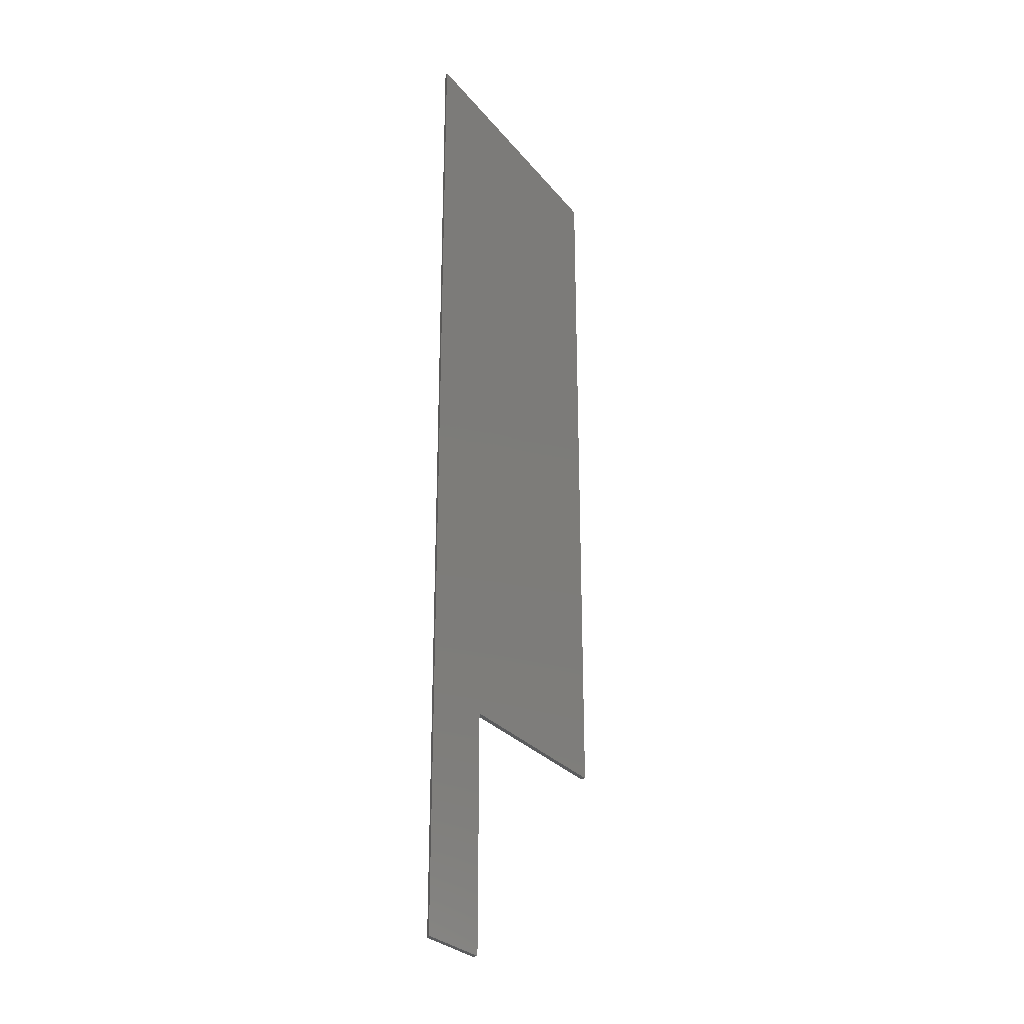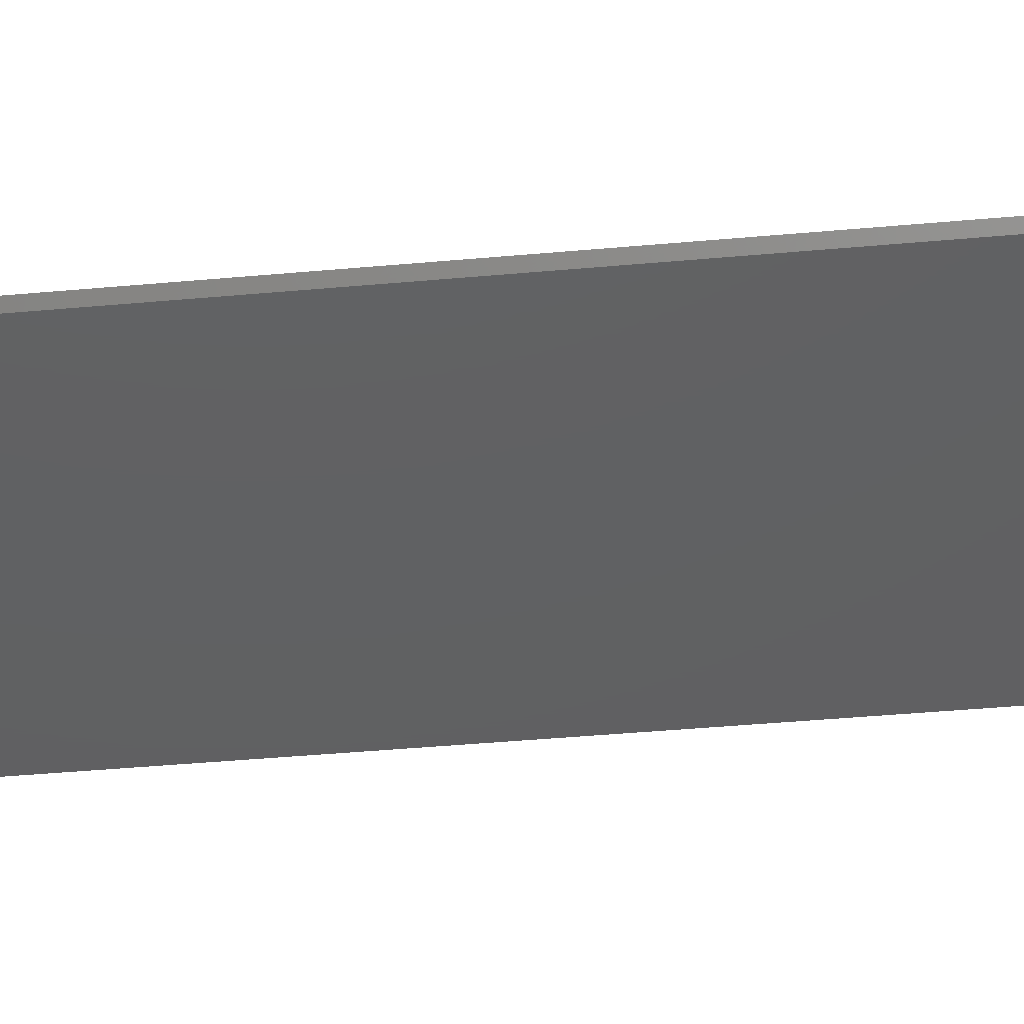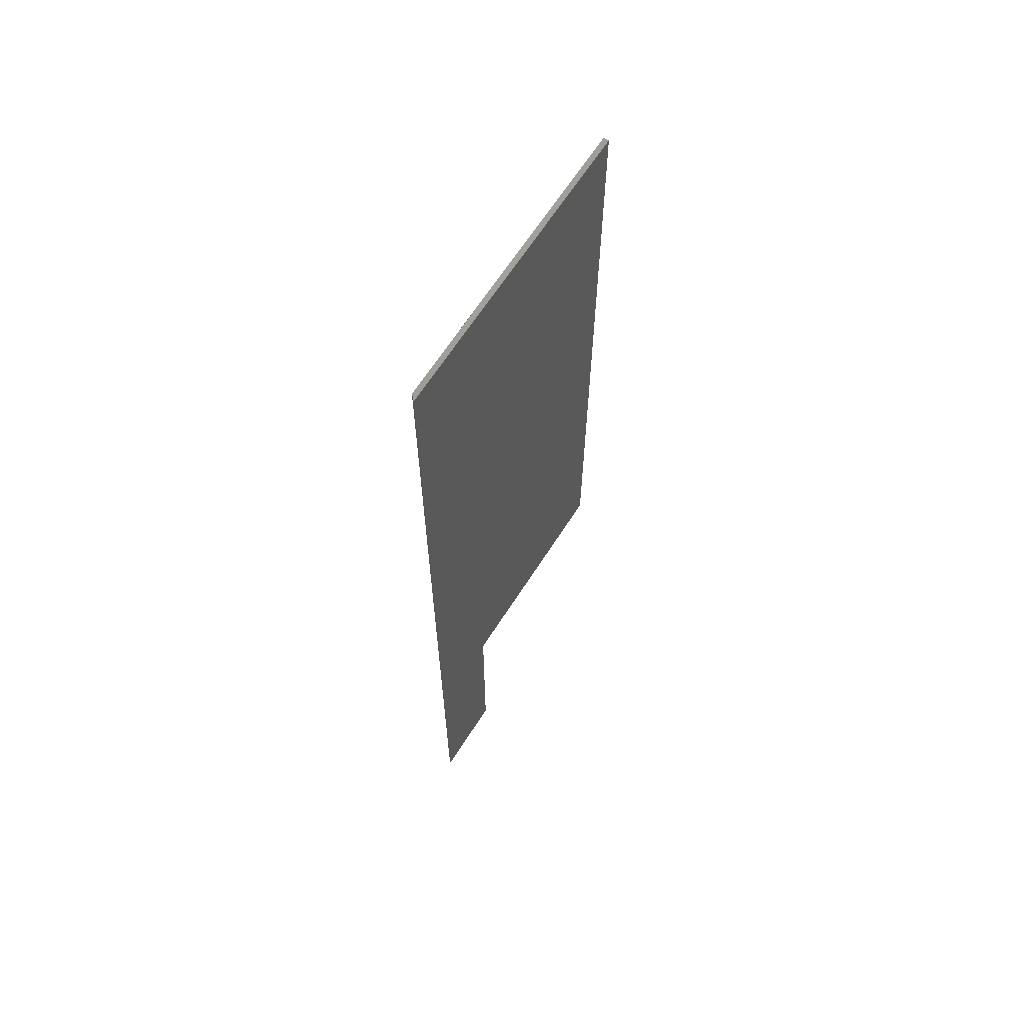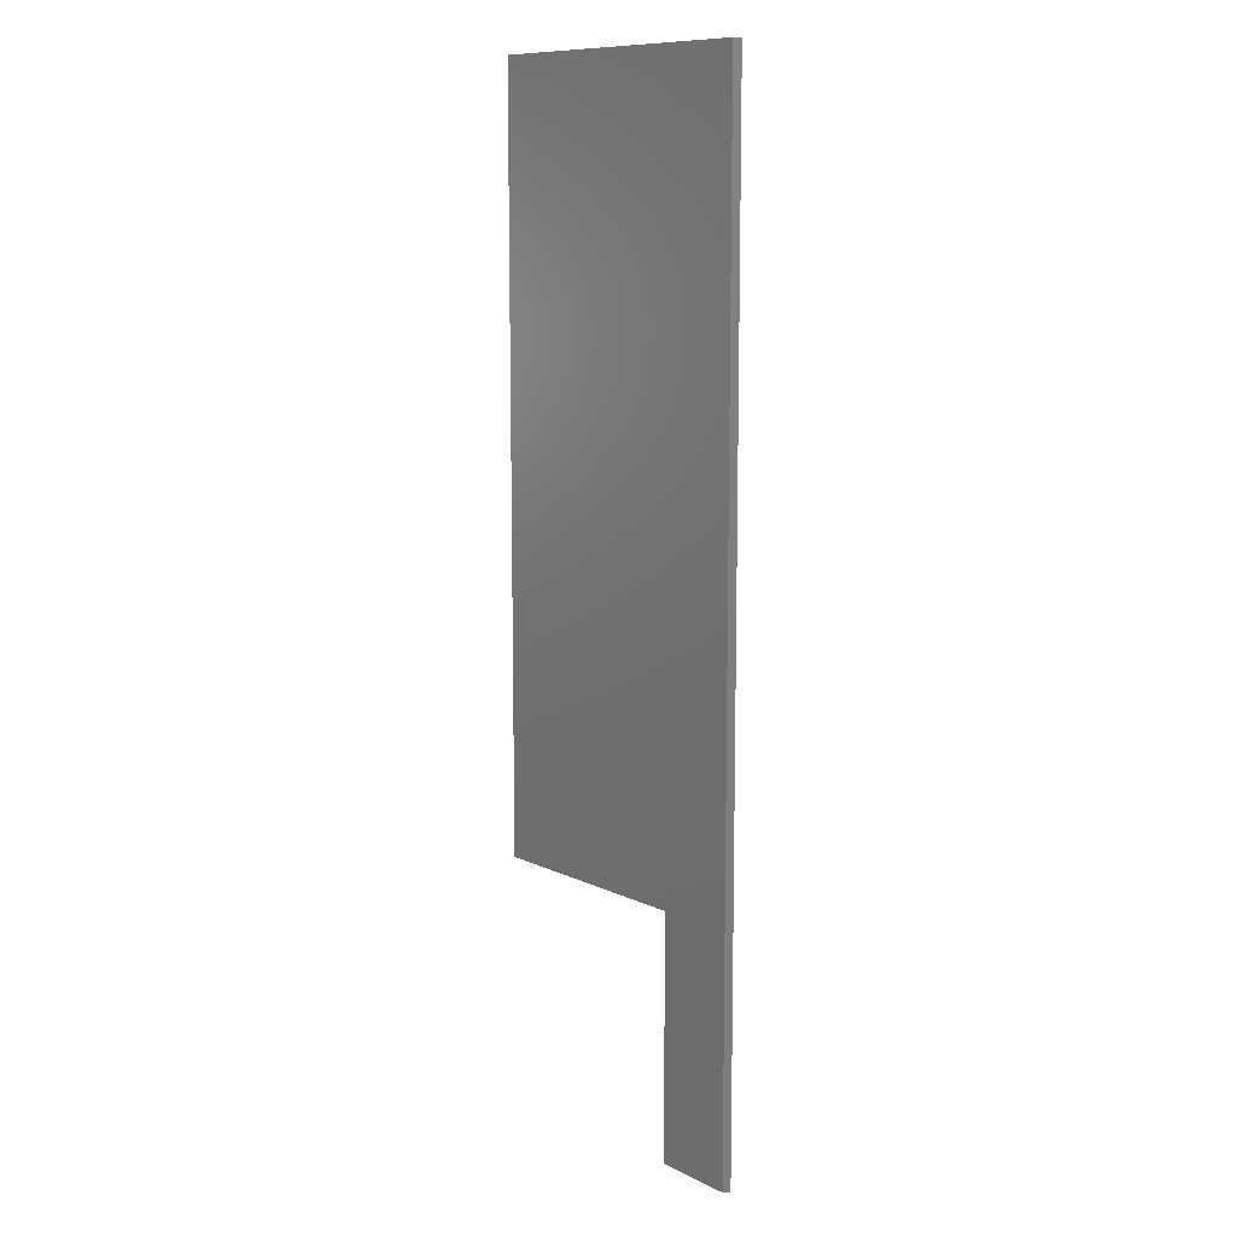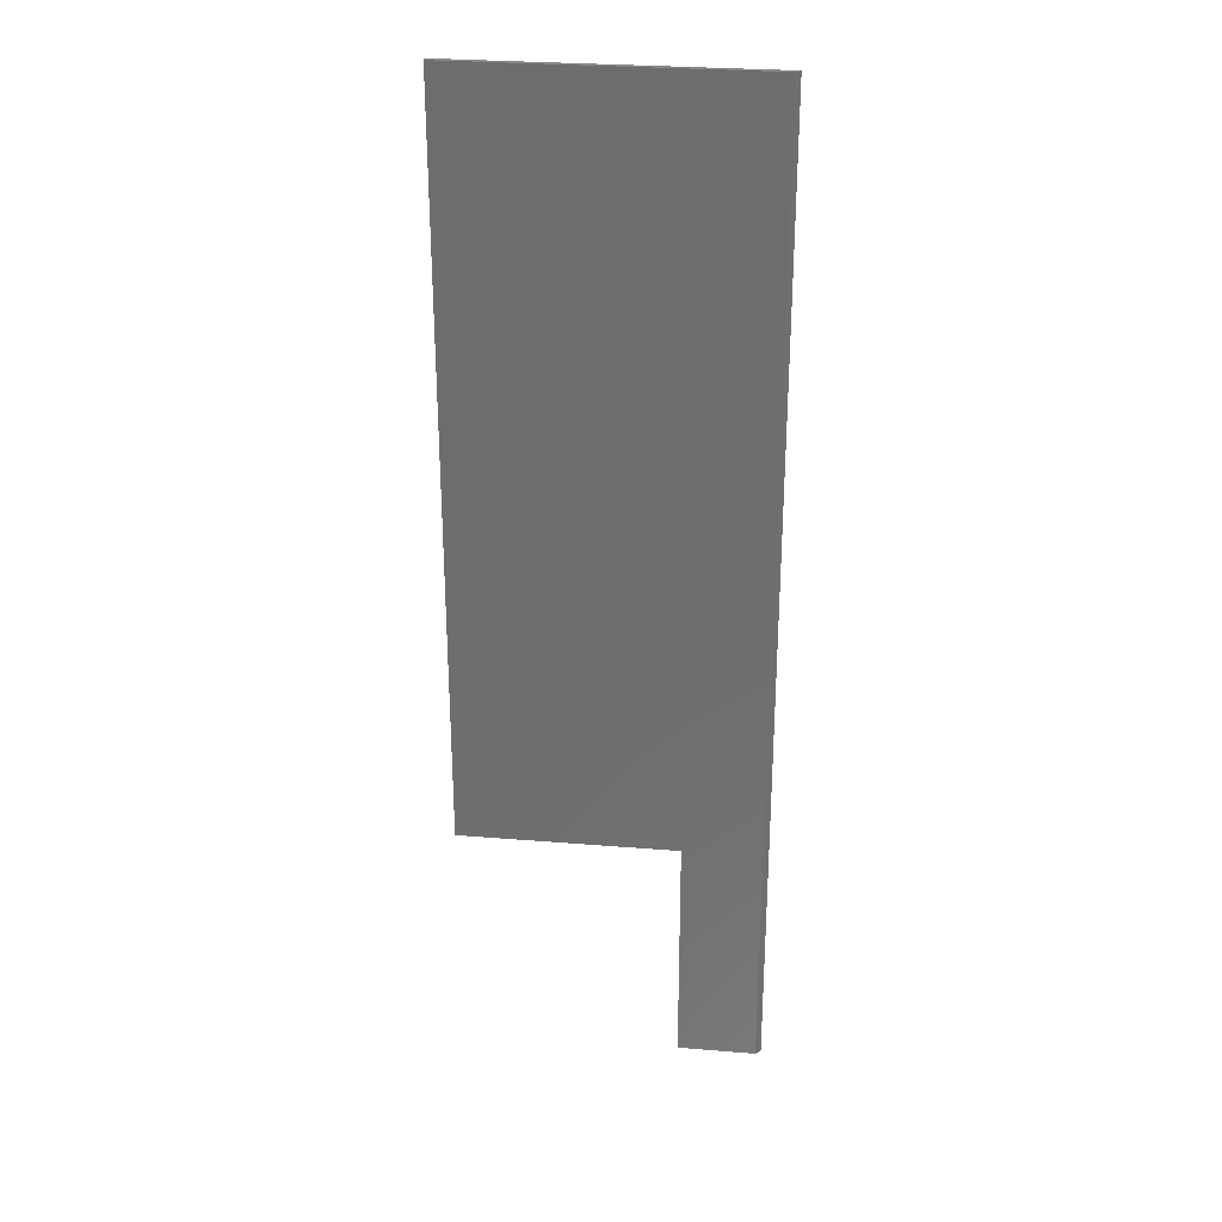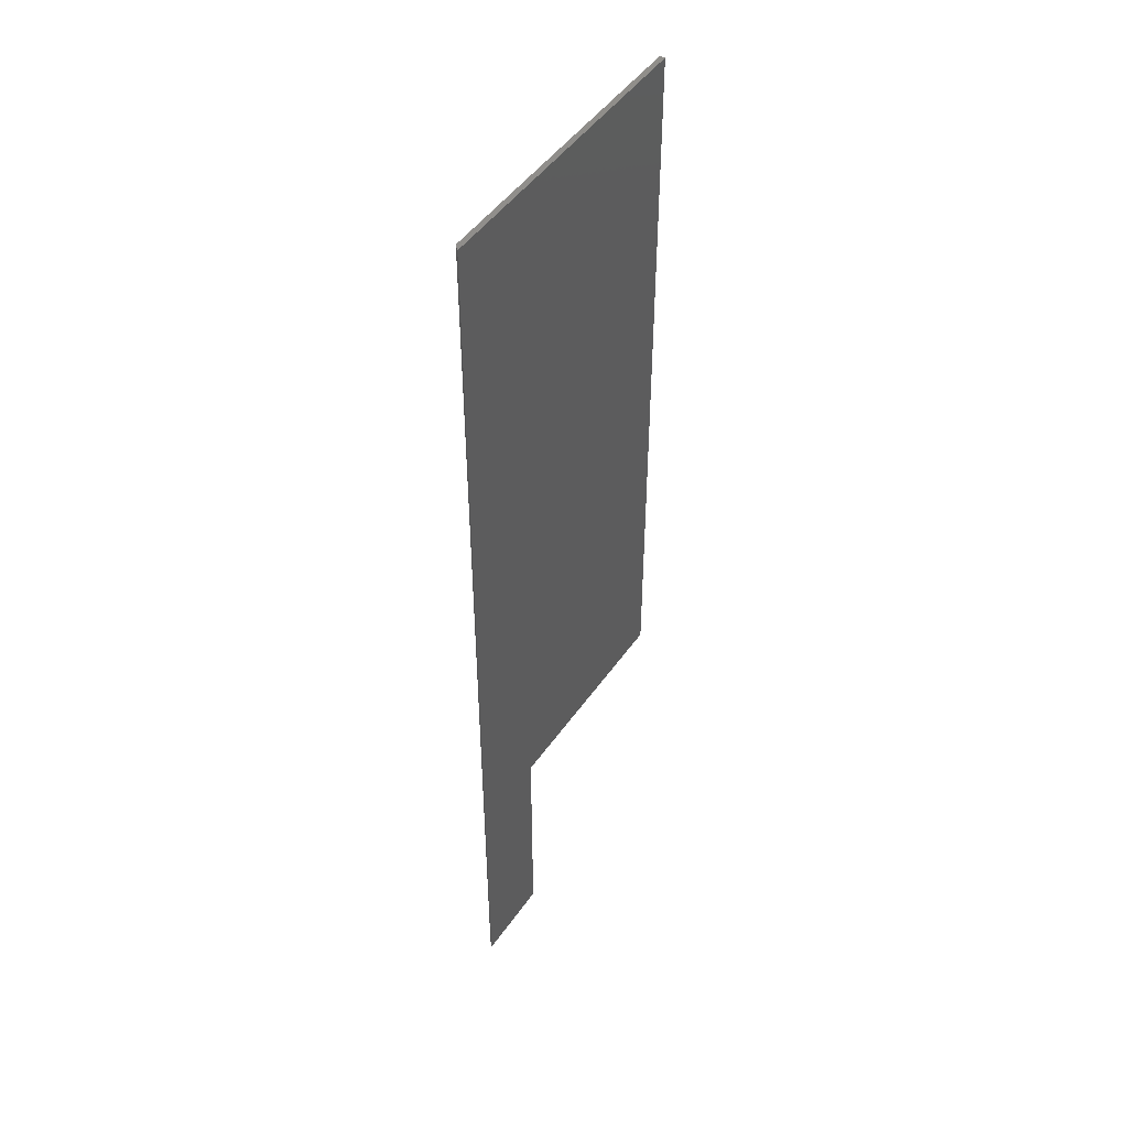
<metadata>
{"format":"stl","ext":"stl","renderer":"f3d","projection":"perspective","resolution":1024,"background":"white","views":[{"elev":-27.7,"azim":-59.7,"up":"+Y"},{"elev":-41.8,"azim":-83.7,"up":"+Z"},{"elev":65.4,"azim":-57.4,"up":"+Y"},{"elev":10.6,"azim":-130.2,"up":"+Y"},{"elev":28.8,"azim":-173.0,"up":"+Y"},{"elev":47.9,"azim":-56.8,"up":"+Y"}]}
</metadata>
<code>
# stl→obj: 12 verts, 20 faces
v -0.2188 -0.75 0
v -0.2188 0.75 0
v -0.1002 -0.75 0
v -0.1002 -0.3868 0
v 0.2313 0.75 0
v 0.2313 -0.3868 0
v 0.2313 0.75 0.007812
v -0.2266 0.75 0.007812
v -0.2266 -0.75 0.007812
v -0.1002 -0.75 0.007812
v -0.1002 -0.3868 0.007812
v 0.2313 -0.3868 0.007812
f 1 2 3
f 3 2 4
f 2 5 4
f 4 5 6
f 7 5 8
f 8 5 2
f 9 1 10
f 10 1 3
f 9 10 8
f 8 10 11
f 8 11 7
f 7 11 12
f 8 2 9
f 9 2 1
f 12 6 7
f 7 6 5
f 11 4 12
f 12 4 6
f 10 3 11
f 11 3 4

</code>
